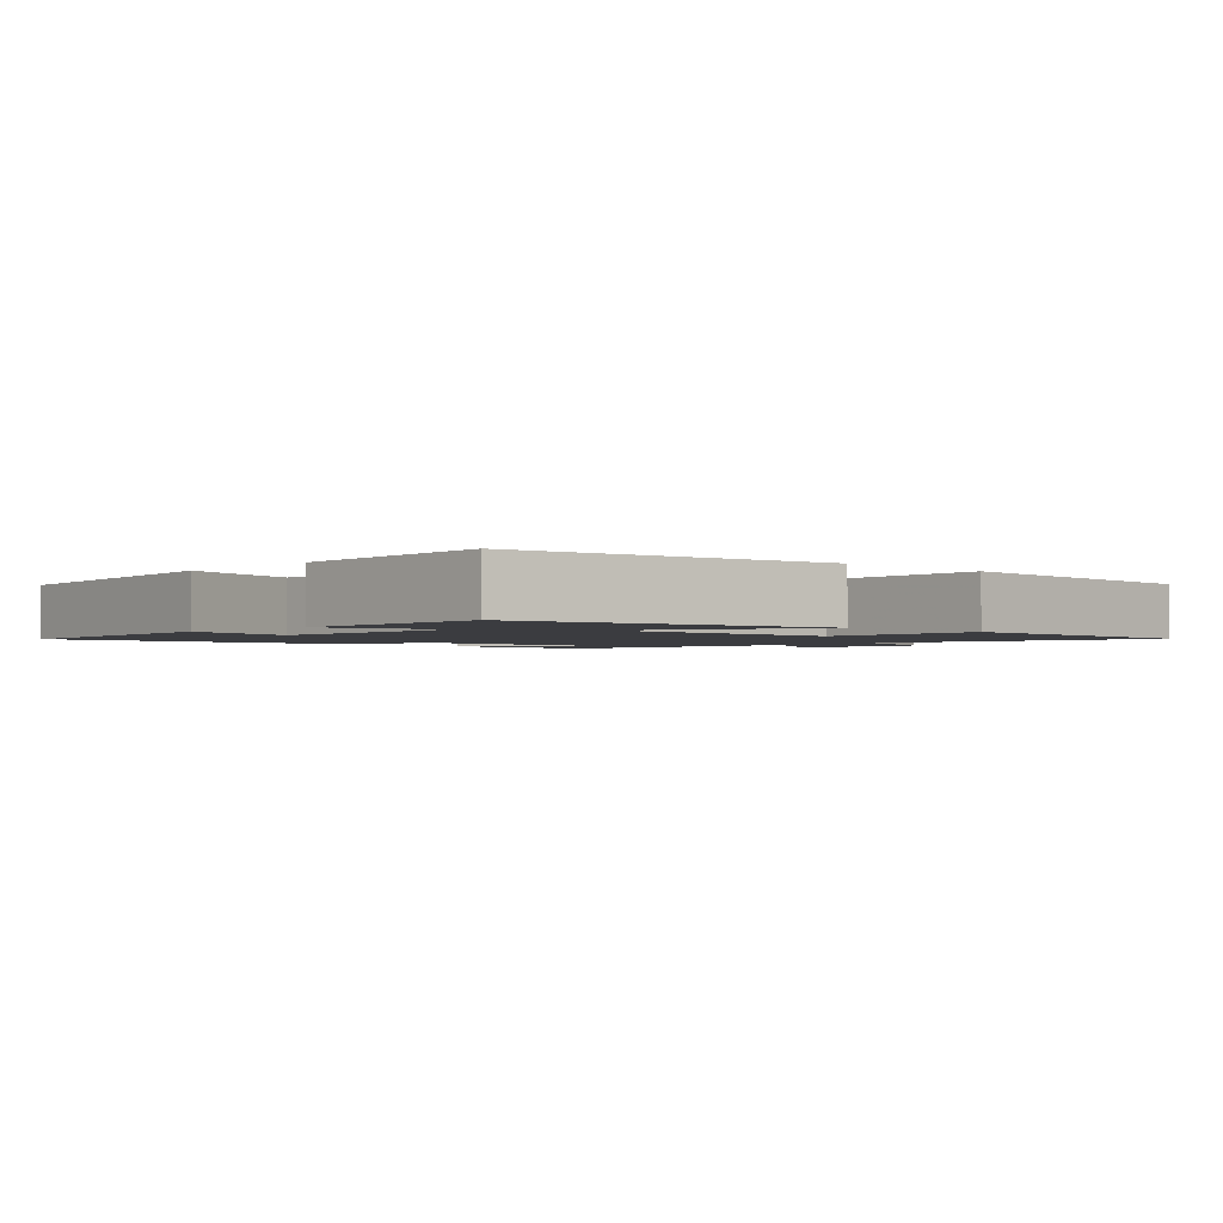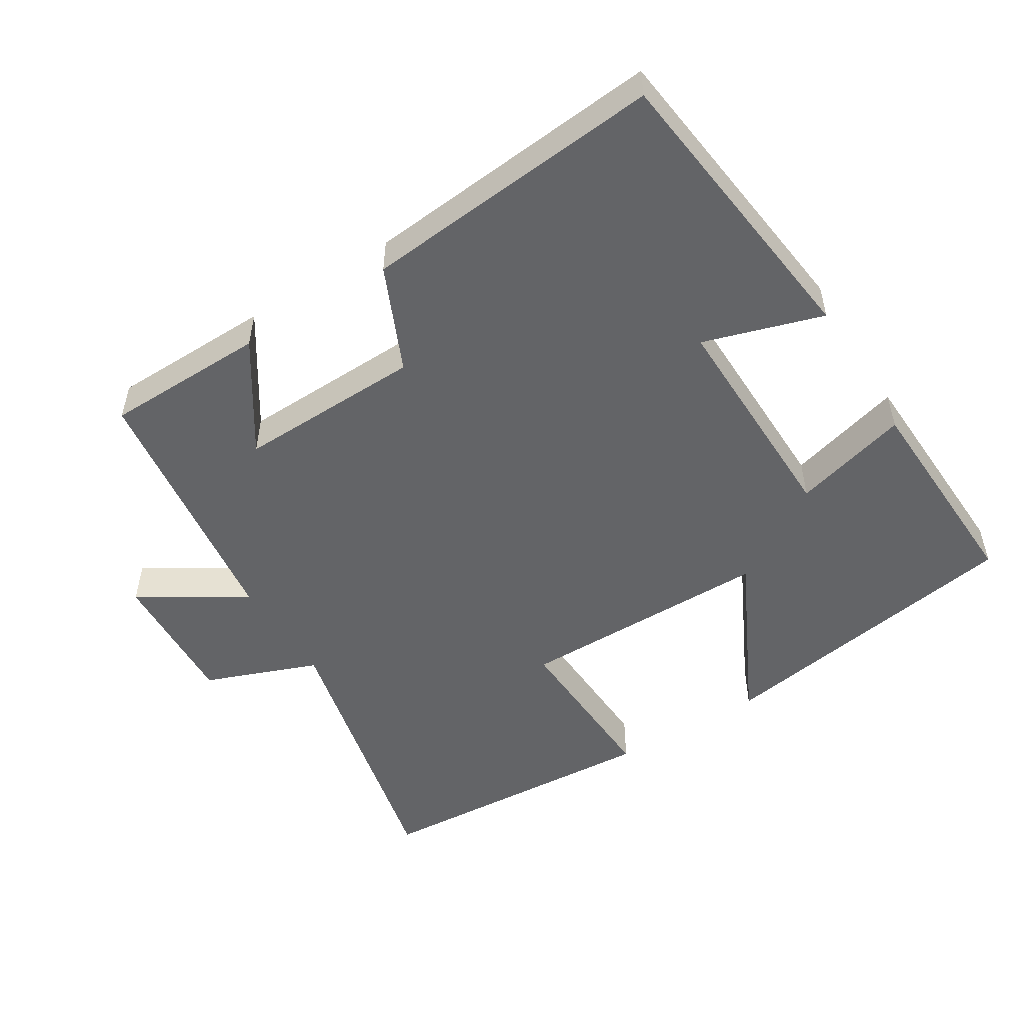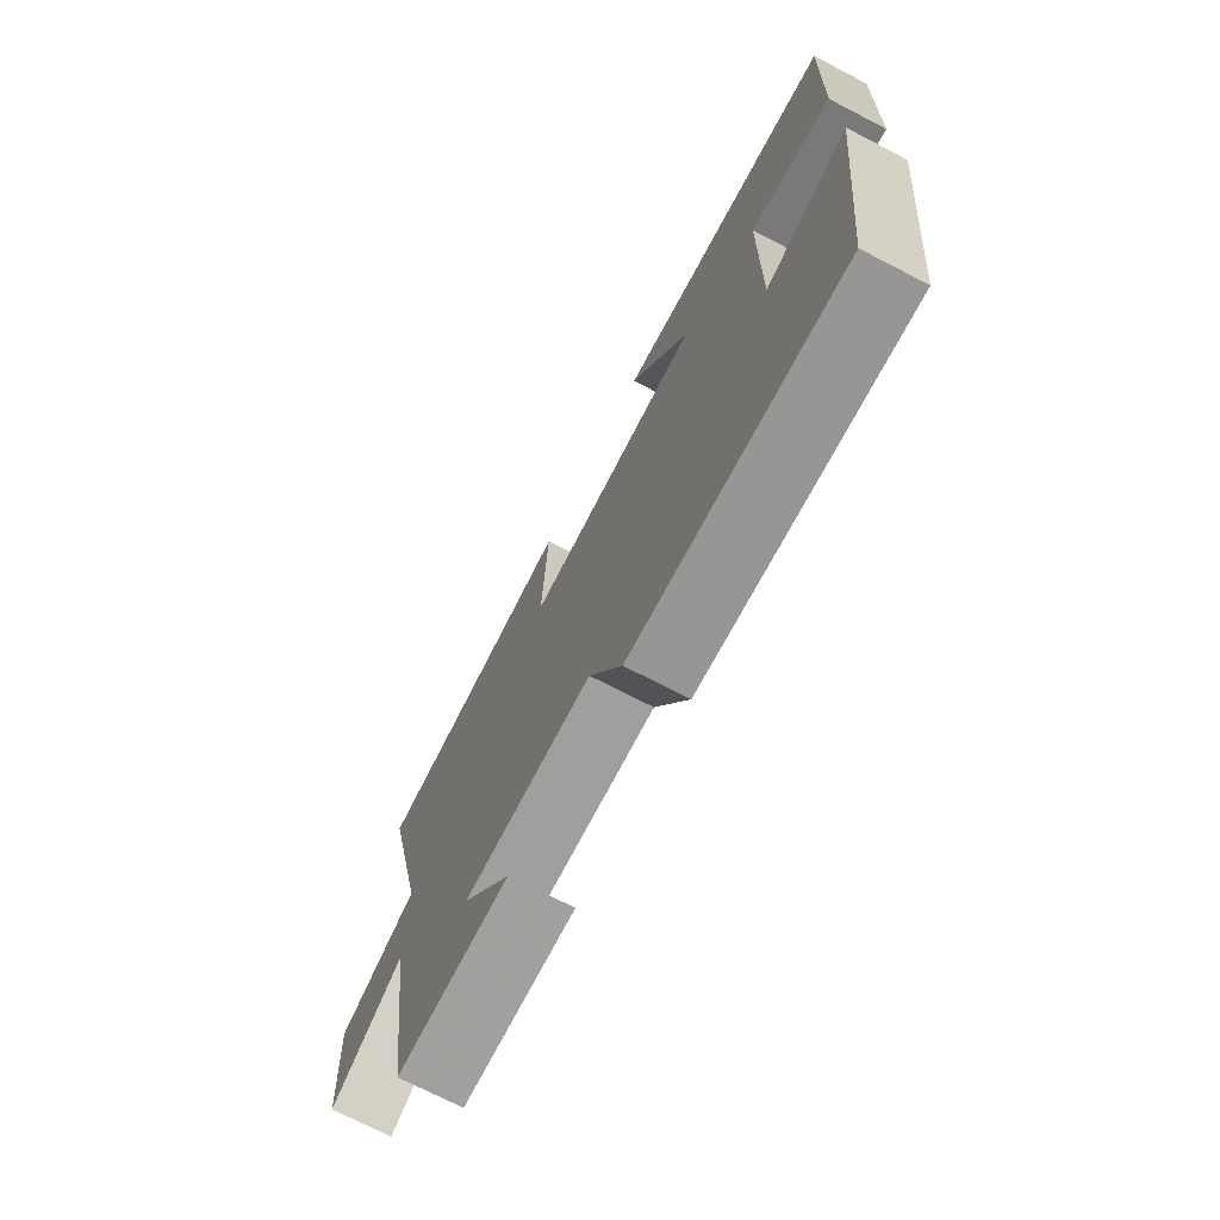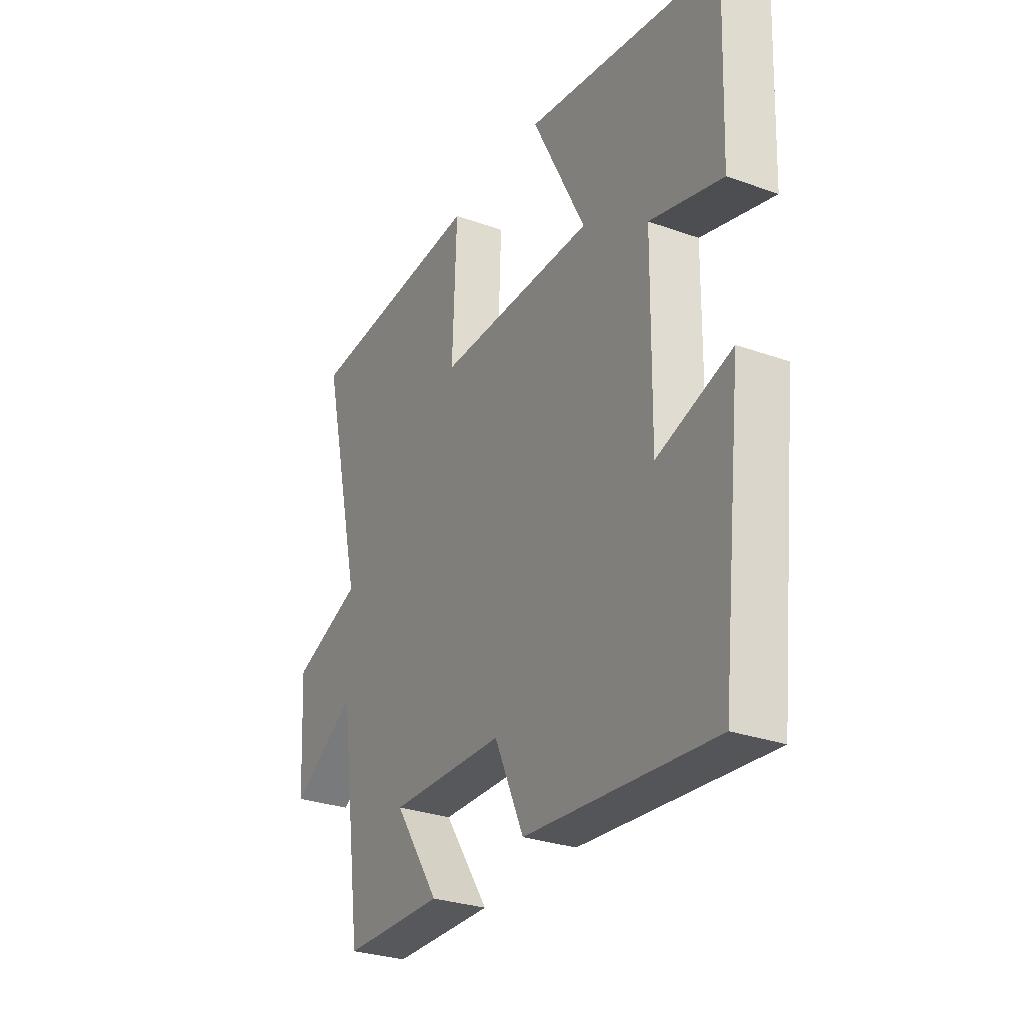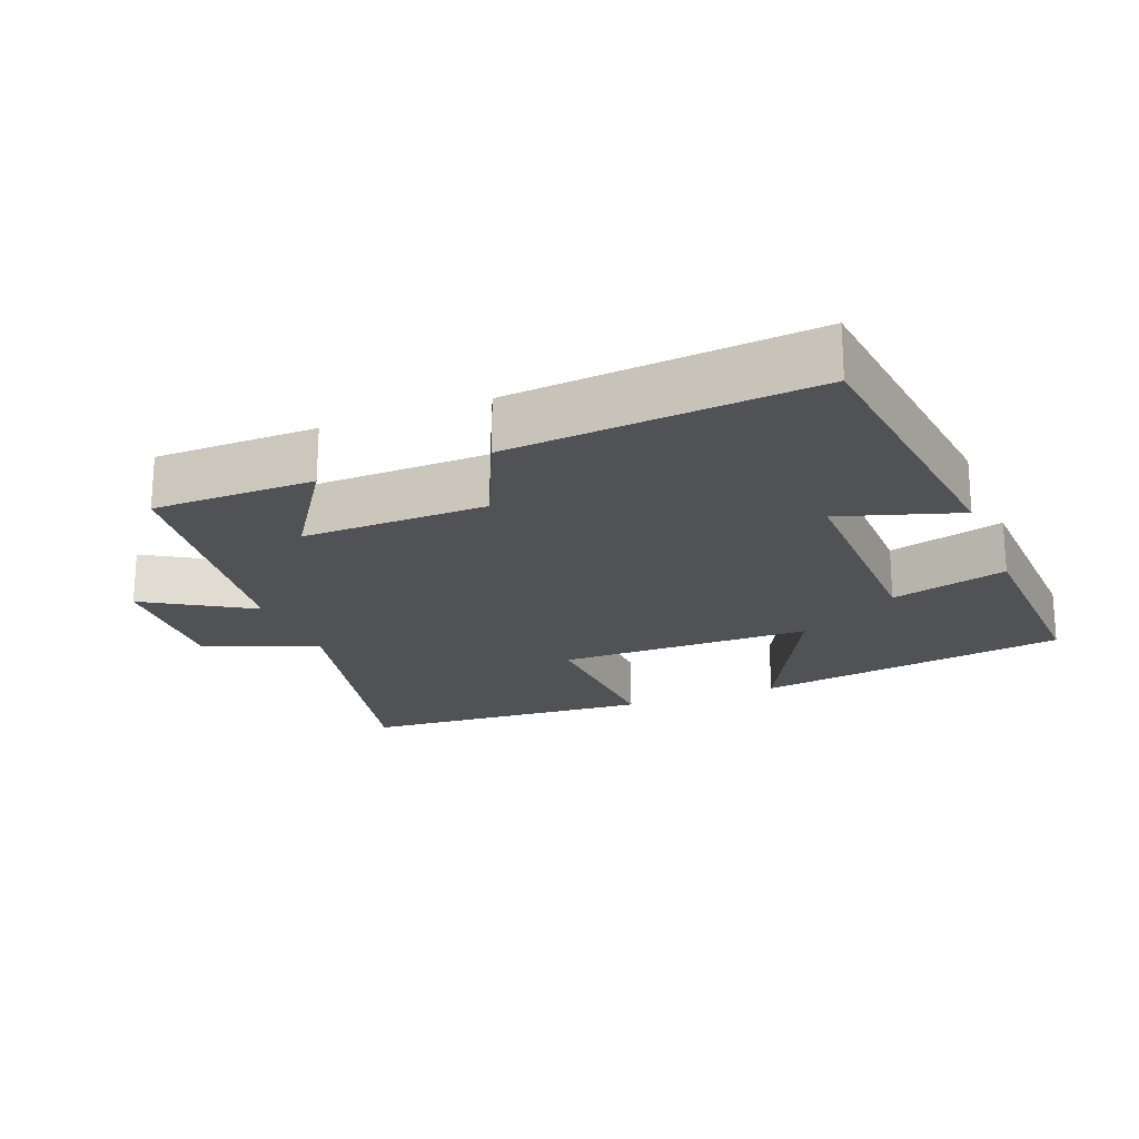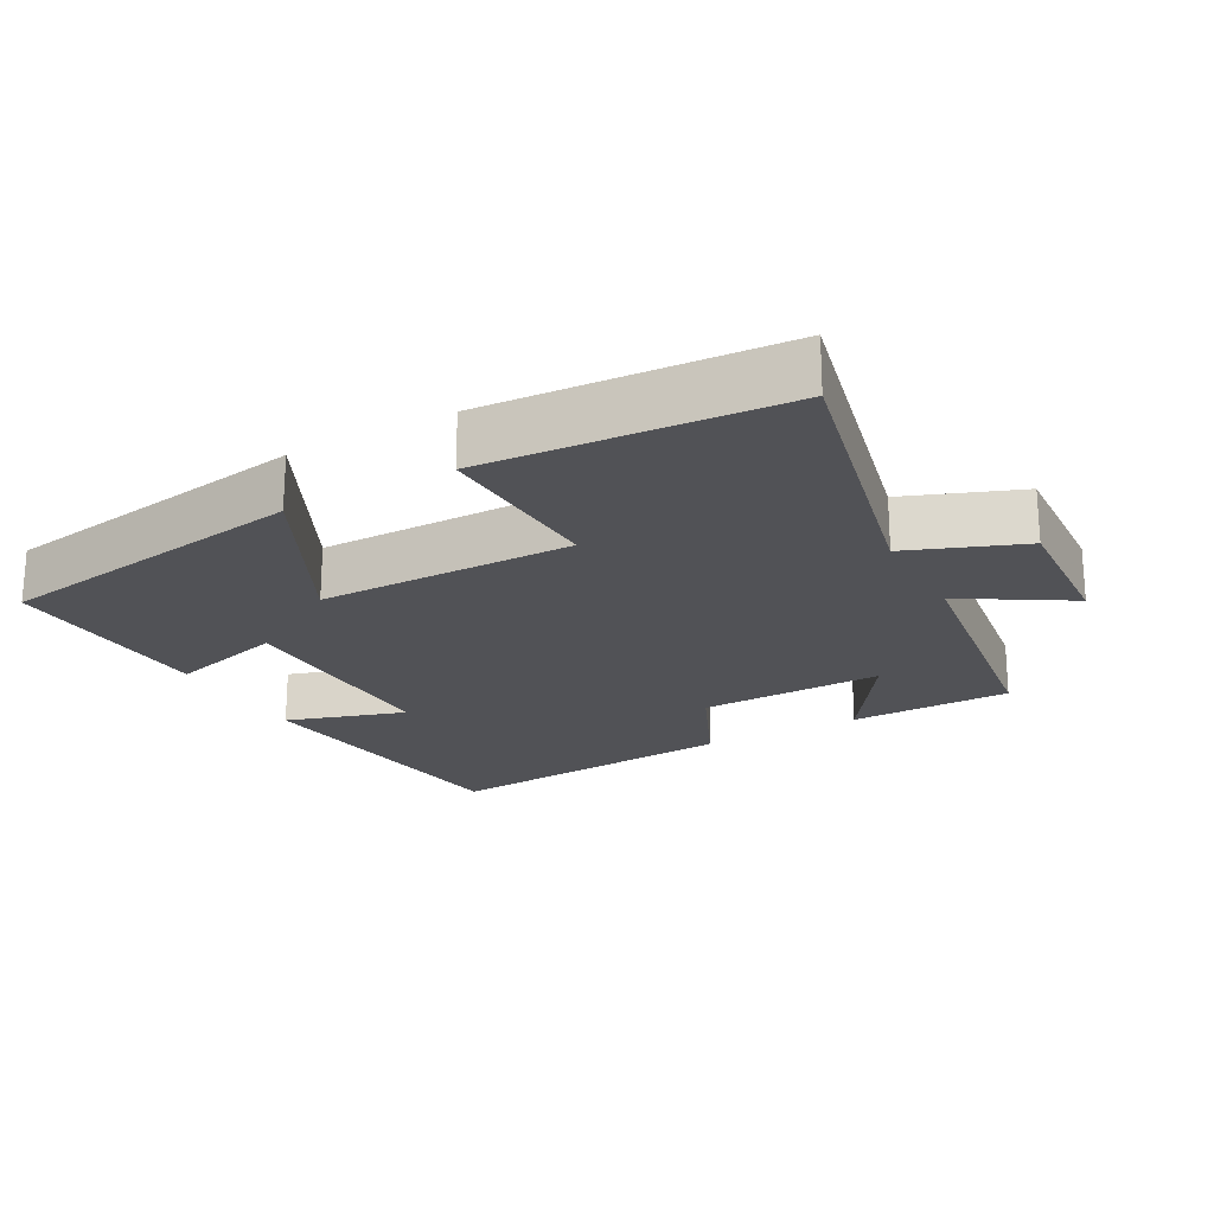
<metadata>
{"format":"obj","ext":"obj","renderer":"f3d","projection":"perspective","resolution":1024,"background":"white","views":[{"elev":-2.1,"azim":-42.9,"up":"+Y"},{"elev":-51.2,"azim":-147.9,"up":"+Y"},{"elev":-72.6,"azim":-117.3,"up":"+Z"},{"elev":-29.2,"azim":-117.9,"up":"+Z"},{"elev":-20.6,"azim":-158.4,"up":"+Y"},{"elev":-21.3,"azim":29.0,"up":"+Y"}]}
</metadata>
<code>
v -0.512 0.07 0.427
v -0.057 0.07 0.5
v -0.181 0.07 0.254
v 0.185 0.07 0.252
v 0.175 0.07 0.5
v 0.598 0.07 0.471
v 0.5 0.07 0.056
v 0.663 0.07 -0.007
v 0.651 0.07 -0.211
v 0.5 0.07 -0.118
v 0.446 0.07 -0.497
v 0.213 0.07 -0.5
v 0.317 0.07 -0.344
v 0.051 0.07 -0.35
v -0.017 0.07 -0.5
v -0.451 0.07 -0.538
v -0.5 0.07 -0.108
v -0.329 0.07 -0.162
v -0.333 0.07 0.162
v -0.5 0.07 0.116
v -0.512 0 0.427
v -0.057 0 0.5
v -0.181 0 0.254
v 0.185 0 0.252
v 0.175 0 0.5
v 0.598 0 0.471
v 0.5 0 0.056
v 0.663 0 -0.007
v 0.651 0 -0.211
v 0.5 0 -0.118
v 0.446 0 -0.497
v 0.213 0 -0.5
v 0.317 0 -0.344
v 0.051 0 -0.35
v -0.017 0 -0.5
v -0.451 0 -0.538
v -0.5 0 -0.108
v -0.329 0 -0.162
v -0.333 0 0.162
v -0.5 0 0.116
f 19 20 1 2
f 15 16 17 18
f 14 15 18 19
f 13 14 19
f 10 11 12 13
f 10 13 19
f 7 8 9 10
f 7 10 19
f 4 5 6 7
f 3 4 7 19
f 2 3 19
f 22 21 40 39
f 38 37 36 35
f 39 38 35 34
f 39 34 33
f 33 32 31 30
f 39 33 30
f 30 29 28 27
f 39 30 27
f 27 26 25 24
f 39 27 24 23
f 39 23 22
f 1 21 22 2
f 2 22 23 3
f 3 23 24 4
f 4 24 25 5
f 5 25 26 6
f 6 26 27 7
f 7 27 28 8
f 8 28 29 9
f 9 29 30 10
f 10 30 31 11
f 11 31 32 12
f 12 32 33 13
f 13 33 34 14
f 14 34 35 15
f 15 35 36 16
f 16 36 37 17
f 17 37 38 18
f 18 38 39 19
f 19 39 40 20
f 20 40 21 1

</code>
